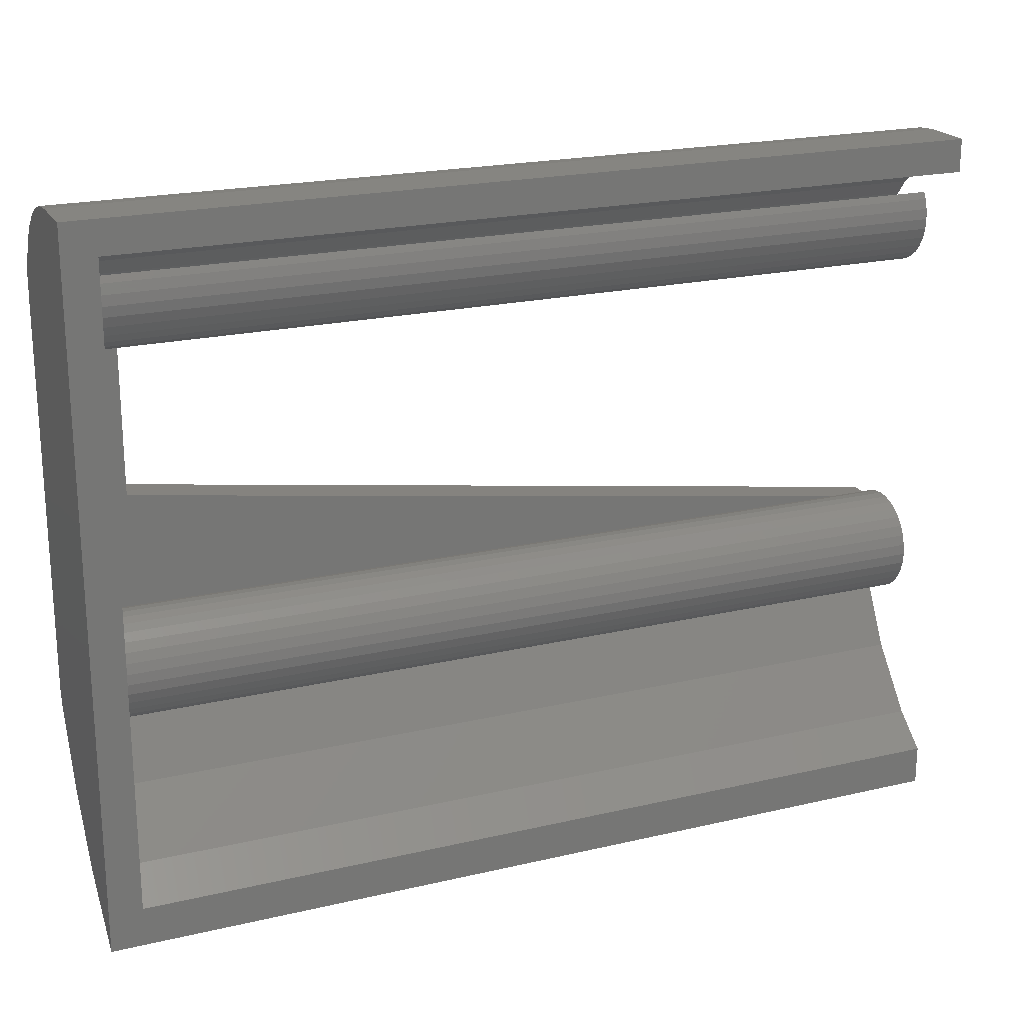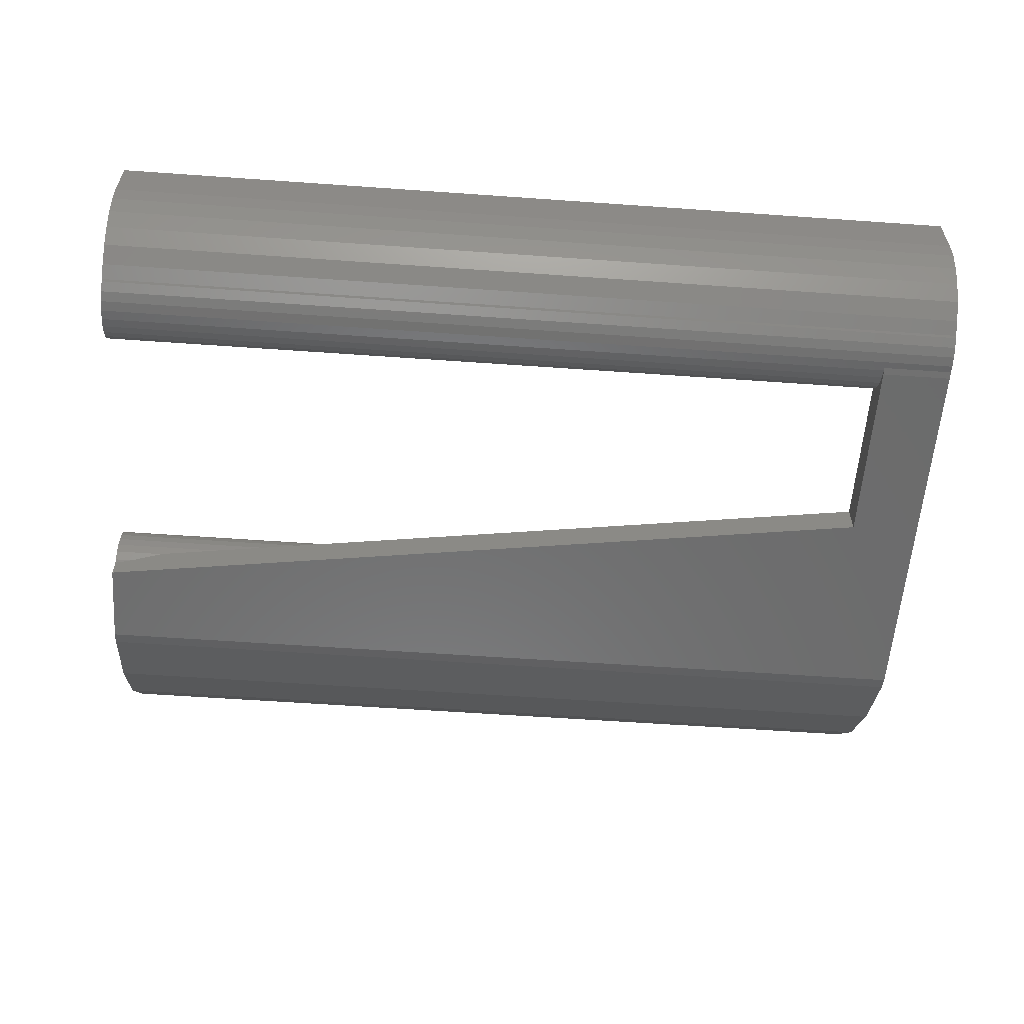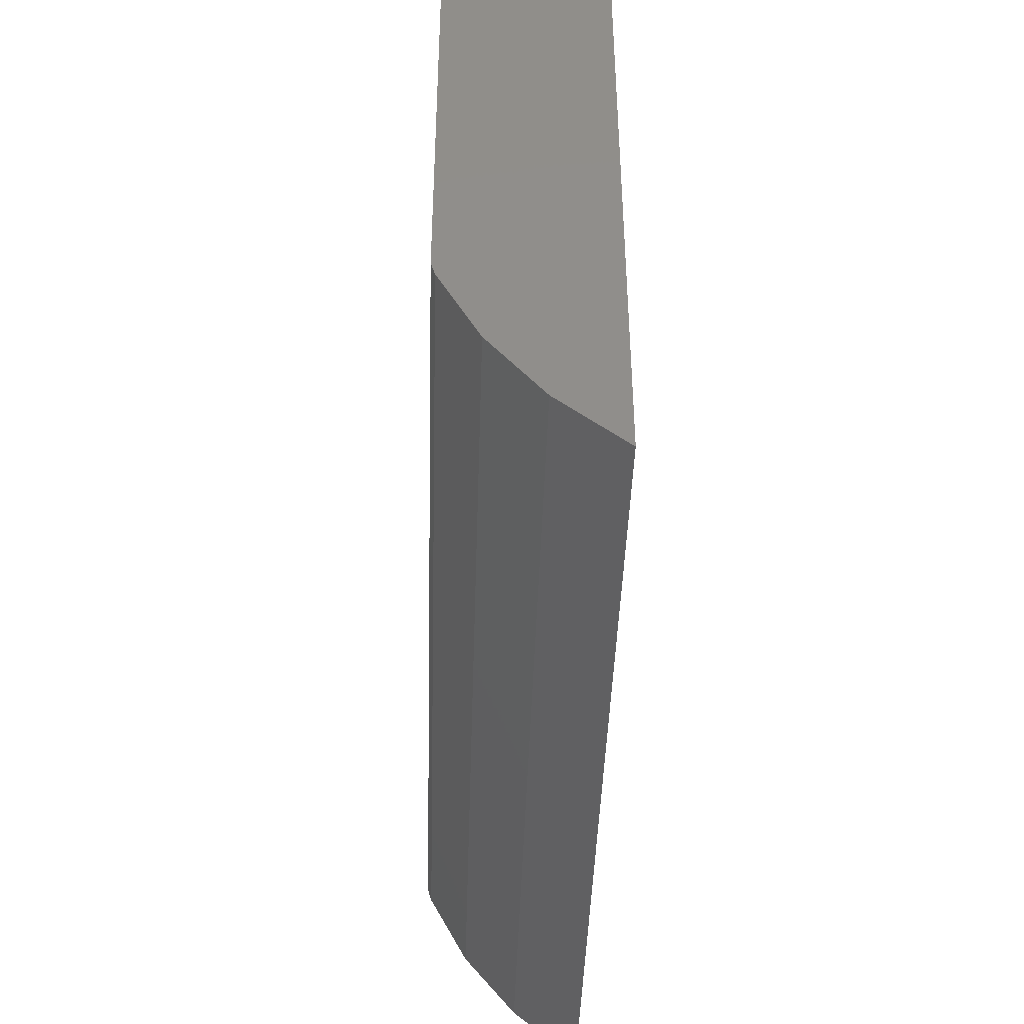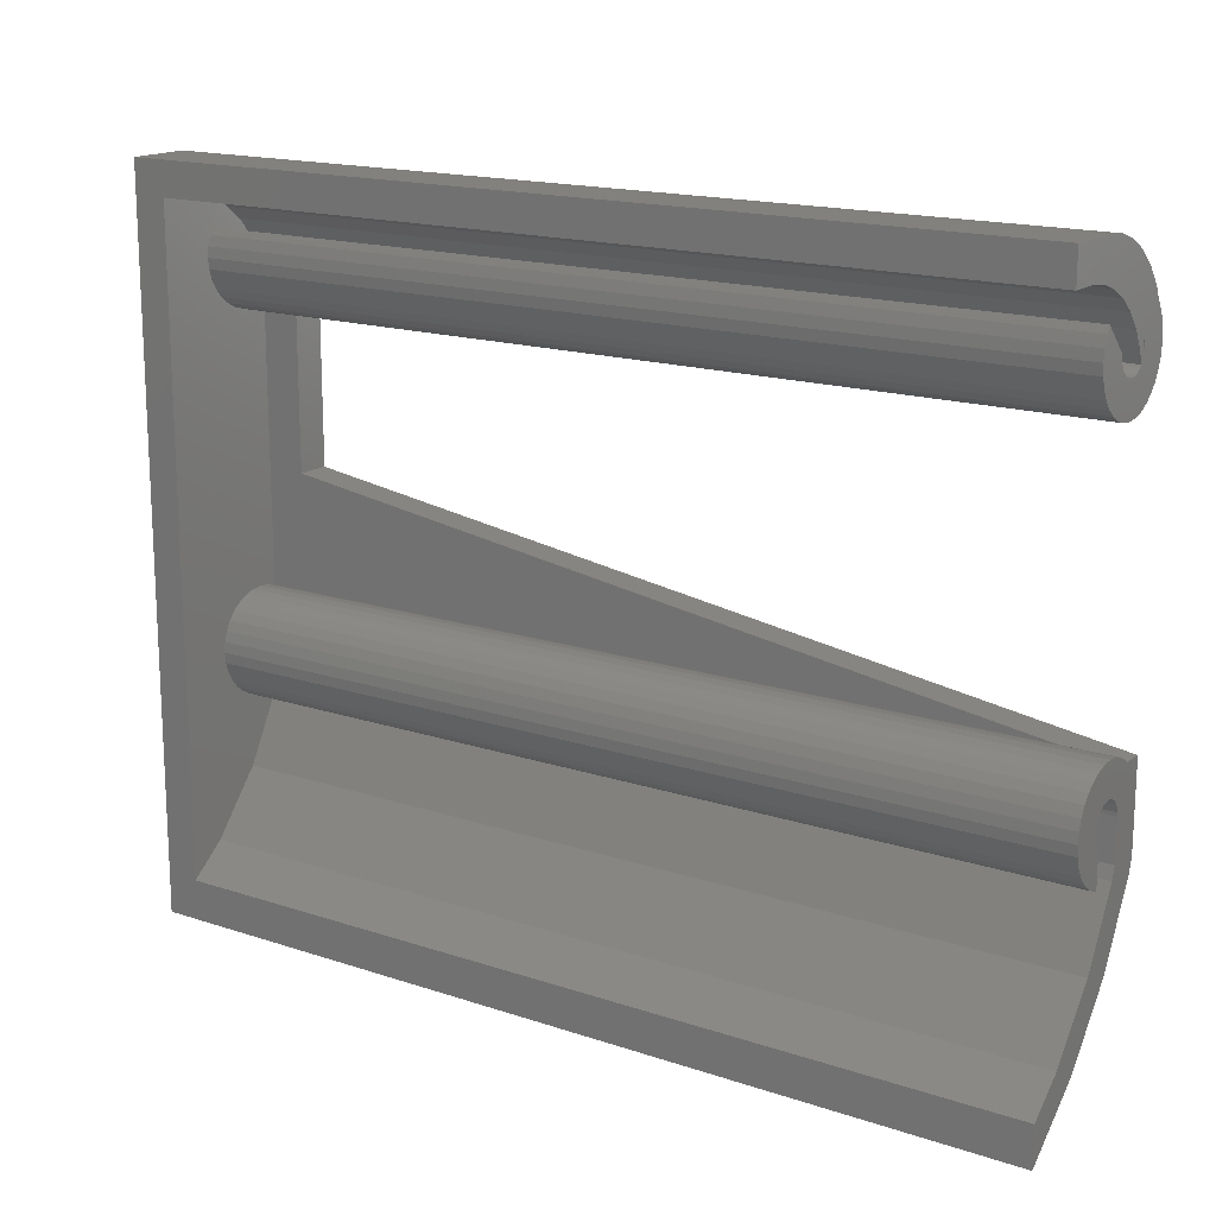
<metadata>
{"format":"stl","ext":"stl","renderer":"f3d","projection":"perspective","resolution":1024,"background":"white","views":[{"elev":21.0,"azim":-22.8,"up":"+Y"},{"elev":-58.3,"azim":175.8,"up":"+Z"},{"elev":-43.5,"azim":-91.7,"up":"+Y"},{"elev":16.3,"azim":34.5,"up":"+Y"}]}
</metadata>
<code>
# stl→obj: 346 verts, 562 faces
v 5.55e-15 67.84 -90.64
v 5.455e-15 68 -89.09
v 68 68 -89.09
v 68 67.84 -90.64
v 5.641e-15 67.38 -92.12
v 68 67.38 -92.12
v 5.724e-15 66.64 -93.49
v 68 66.64 -93.49
v 5.798e-15 65.63 -94.68
v 68 65.63 -94.68
v 5.858e-15 64.4 -95.67
v 68 64.4 -95.67
v 5.742e-15 23.03 -93.78
v 5.921e-15 28.62 -96.7
v 68 28.62 -96.7
v 68 23.03 -93.78
v 5.501e-15 18.12 -89.84
v 68 18.12 -89.84
v 5.208e-15 14.09 -85.05
v 68 14.09 -85.05
v 5.94e-15 29.63 -97
v 68 29.63 -97
v 68 19.29 -90.78
v 68 19.29 -87.71
v 68 17.06 -85
v 68 14.06 -85
v 68 23.83 -94.2
v 68 23.83 -91.44
v 68 29.02 -96.82
v 68 29.02 -94.22
v 68 29.95 -97
v 68 29.95 -94.5
v 68 31.89 -92
v 68 31.94 -91.94
v 68 31.94 -89.16
v 68 31.47 -89.3
v 68 30.78 -89.67
v 68 30.17 -90.17
v 68 29.67 -90.78
v 68 29.3 -91.47
v 68 29.14 -92
v 68 32.17 -91.75
v 68 32.17 -89.09
v 68 32.43 -91.61
v 68 32.43 -89.06
v 68 32.22 -89.08
v 68 32.71 -91.53
v 68 32.71 -89.03
v 68 33 -91.5
v 68 33 -89
v 68 33 -97
v 68 33 -94.5
v 68 33.29 -91.53
v 68 33.29 -89.03
v 68 33.29 -97
v 68 33.29 -94.47
v 68 33.57 -91.61
v 68 33.57 -89.06
v 68 33.57 -97
v 68 33.57 -94.39
v 68 33.83 -91.75
v 68 33.83 -89.09
v 68 33.78 -89.08
v 68 33.83 -97
v 68 33.83 -94.25
v 68 34.06 -91.94
v 68 34.06 -89.16
v 68 34.06 -97
v 68 34.06 -94.06
v 68 34.25 -92.17
v 68 34.25 -89.22
v 68 34.25 -97
v 68 34.25 -93.83
v 68 34.39 -92.43
v 68 34.39 -89.26
v 68 34.39 -97
v 68 34.39 -93.57
v 68 34.47 -92.71
v 68 34.47 -89.29
v 68 34.47 -97
v 68 34.47 -93.29
v 68 34.5 -93
v 68 34.5 -89.3
v 68 34.5 -97
v 68 36.13 -97
v 68 36.13 -90.54
v 68 35.83 -90.17
v 68 35.22 -89.67
v 68 34.53 -89.3
v 68 36.13 -95.46
v 68 36.33 -95.22
v 68 36.7 -94.53
v 68 36.92 -93.78
v 68 37 -93
v 68 36.92 -92.22
v 68 36.7 -91.47
v 68 36.33 -90.78
v 68 57.08 -93.78
v 68 57.3 -94.53
v 68 57.67 -95.22
v 68 58.17 -95.83
v 68 58.78 -96.33
v 68 59.47 -96.7
v 68 59.5 -96.7
v 68 59.5 -89.3
v 68 59.47 -89.3
v 68 58.78 -89.67
v 68 58.17 -90.17
v 68 57.67 -90.78
v 68 57.3 -91.47
v 68 57.08 -92.22
v 68 57 -93
v 68 59.5 -93
v 68 59.53 -92.71
v 68 59.53 -89.29
v 68 59.53 -96.71
v 68 59.53 -93.29
v 68 59.61 -92.43
v 68 59.61 -89.26
v 68 59.61 -96.74
v 68 59.61 -93.57
v 68 59.75 -92.17
v 68 59.75 -89.22
v 68 59.75 -96.78
v 68 59.75 -93.83
v 68 59.94 -91.94
v 68 59.94 -89.16
v 68 59.94 -96.84
v 68 59.94 -94.06
v 68 60.07 -96.88
v 68 60.07 -94.17
v 68 60.17 -91.75
v 68 60.17 -89.09
v 68 60.22 -96.92
v 68 60.39 -96.94
v 68 60.39 -94.08
v 68 60.43 -91.61
v 68 60.43 -89.06
v 68 60.22 -89.08
v 68 60.43 -96.94
v 68 60.43 -94.39
v 68 60.39 -94.36
v 68 60.71 -91.53
v 68 60.71 -89.03
v 68 60.71 -96.97
v 68 60.71 -94.47
v 68 60.87 -94.36
v 68 60.87 -93.93
v 68 61 -91.5
v 68 61 -89
v 68 61 -97
v 68 61 -94.5
v 68 61.29 -96.97
v 68 61.29 -94.47
v 68 61.52 -94.36
v 68 61.52 -93.58
v 68 61.52 -96.95
v 68 61.52 -94.4
v 68 61.78 -96.92
v 68 62.17 -96.81
v 68 62.17 -93.24
v 68 61.08 -91.51
v 68 63.02 -89.57
v 68 62.53 -89.3
v 68 61.78 -89.08
v 68 62.53 -96.7
v 68 63.22 -96.33
v 68 63.3 -96.26
v 68 63.3 -92.3
v 68 63.36 -96.21
v 68 63.36 -92.23
v 68 64.24 -95.75
v 68 64.24 -91.17
v 68 64.93 -95.24
v 68 64.93 -89.87
v 68 65.36 -94.9
v 68 65.36 -88.46
v 68 65.5 -94.79
v 68 65.5 -87
v 68 68 -85
v 68 65.5 -85
v 5.94e-15 59.9 -97
v 5.397 59.9 -97
v 5.397 29.63 -97
v 5.397 45.33 -97
v 2.5 19.29 -87.71
v 2.5 23.83 -91.44
v 2.5 29.02 -94.22
v 2.5 29.14 -94.25
v 2.5 29.14 -85
v 2.5 17.06 -85
v 2.5 29.14 -92
v 2.5 29.3 -91.47
v 2.5 29.3 -85
v 2.5 29.67 -90.78
v 2.5 29.67 -85
v 2.5 30.17 -90.17
v 2.5 30.17 -85
v 2.5 30.78 -89.67
v 2.5 30.78 -85
v 2.5 31.47 -89.3
v 2.5 31.47 -85
v 2.5 29.95 -94.5
v 2.5 31.89 -94.5
v 2.5 31.89 -92
v 2.5 32.22 -89.08
v 2.5 32.22 -85
v 2.5 33 -89
v 2.5 33 -85
v 2.5 33.78 -89.08
v 2.5 33.78 -85
v 2.5 33 -94.5
v 2.5 33.29 -94.47
v 2.5 33.57 -94.39
v 2.5 33.83 -94.25
v 2.5 34.06 -94.06
v 2.5 34.25 -93.83
v 2.5 34.39 -93.57
v 2.5 34.47 -93.29
v 2.5 34.5 -93
v 2.5 34.47 -92.71
v 2.5 34.39 -92.43
v 2.5 34.25 -92.17
v 2.5 34.06 -91.94
v 2.5 33.83 -91.75
v 2.5 33.57 -91.61
v 2.5 33.29 -91.53
v 2.5 33 -91.5
v 2.5 32.71 -91.53
v 2.5 32.43 -91.61
v 2.5 32.17 -91.75
v 2.5 31.94 -91.94
v 2.5 34.53 -89.3
v 2.5 34.53 -85
v 2.5 35.22 -89.67
v 2.5 35.22 -85
v 2.5 35.83 -90.17
v 2.5 35.83 -85
v 2.5 36.33 -90.78
v 2.5 36.33 -85
v 2.5 36.7 -91.47
v 2.5 36.7 -85
v 2.5 36.92 -92.22
v 2.5 36.92 -85
v 2.5 36.92 -94.5
v 2.5 36.92 -93.78
v 2.5 36.7 -94.5
v 2.5 37 -93
v 2.5 37 -85
v 2.5 37 -94.5
v 2.5 57 -94.5
v 2.5 57 -85
v 2.5 57 -93
v 2.5 57.08 -92.22
v 2.5 57.08 -85
v 2.5 57.08 -94.5
v 2.5 57.08 -93.78
v 2.5 57.3 -94.5
v 2.5 57.3 -91.47
v 2.5 57.3 -85
v 2.5 57.67 -90.78
v 2.5 57.67 -85
v 2.5 58.17 -90.17
v 2.5 58.17 -85
v 2.5 58.78 -89.67
v 2.5 58.78 -85
v 2.5 59.47 -89.3
v 2.5 59.47 -85
v 2.5 60.22 -89.08
v 2.5 60.22 -85
v 2.5 61 -89
v 2.5 61 -85
v 2.5 59.53 -93.29
v 2.5 59.61 -93.57
v 2.5 59.75 -93.83
v 2.5 59.94 -94.06
v 2.5 60.07 -94.17
v 2.5 60.87 -93.93
v 2.5 61.08 -93.82
v 2.5 61.08 -91.51
v 2.5 61 -91.5
v 2.5 60.71 -91.53
v 2.5 60.43 -91.61
v 2.5 60.17 -91.75
v 2.5 59.94 -91.94
v 2.5 59.75 -92.17
v 2.5 59.61 -92.43
v 2.5 59.53 -92.71
v 2.5 59.5 -93
v 2.5 61.78 -89.08
v 2.5 61.78 -85
v 2.5 62.53 -89.3
v 2.5 62.53 -85
v 2.5 63.02 -89.57
v 2.5 63.02 -85
v 2.5 62.17 -93.24
v 2.5 63.02 -92.54
v 2.5 63.3 -92.3
v 2.5 64.24 -91.17
v 2.5 64.93 -89.87
v 2.5 65.36 -88.46
v 2.5 65.5 -87
v 2.5 65.5 -85
v 5.891e-15 63.36 -96.21
v 5.936e-15 60.46 -96.95
v 5.397 60.46 -96.95
v 5.397 57.3 -97
v 5.397 57.3 -94.53
v 5.397 57.3 -94.5
v 5.397 45.33 -94.5
v 5.397 57.67 -97
v 5.397 57.67 -95.22
v 5.397 58.17 -97
v 5.397 58.17 -95.83
v 5.397 58.78 -97
v 5.397 58.78 -96.33
v 5.397 59.47 -97
v 5.397 59.47 -96.7
v 5.397 60.22 -96.97
v 5.397 60.22 -96.92
v 5.397 60.43 -94.39
v 5.397 60.71 -94.47
v 5.397 61 -94.5
v 5.397 61.29 -94.47
v 5.397 61.52 -94.4
v 5.397 61.52 -94.36
v 5.397 60.39 -94.36
v 5.921e-15 62.53 -96.7
v 5.898e-15 63.22 -96.33
v 5.935e-15 61.78 -96.92
v 5.94e-15 61 -97
v 68 60.46 -96.95
v 68 57.3 -94.5
v 5.397 36.7 -94.5
v 64.07 36.7 -94.5
v 66.65 36.33 -97
v 66.65 36.33 -95.22
v 64.13 36.7 -97
v 64.13 36.7 -94.53
v 68 36.7 -94.5
v 2.5 14.06 -85
v 2.5 68 -85
v 5.205e-15 68 -85
v 5.205e-15 14.06 -85
v 5.205e-15 63.36 -85
v 5.205e-15 60.46 -85
f 1 2 3
f 1 3 4
f 5 1 4
f 5 4 6
f 7 5 6
f 7 6 8
f 9 7 8
f 9 8 10
f 11 9 10
f 11 10 12
f 13 14 15
f 13 15 16
f 17 13 16
f 17 16 18
f 19 17 18
f 19 18 20
f 14 21 22
f 14 22 15
f 20 18 23
f 20 23 24
f 20 24 25
f 20 25 26
f 23 16 27
f 23 27 28
f 23 28 24
f 27 15 29
f 27 29 30
f 27 30 28
f 29 22 31
f 29 31 32
f 29 32 30
f 33 34 35
f 33 35 36
f 33 36 37
f 33 37 38
f 33 38 39
f 33 39 40
f 33 40 41
f 34 42 43
f 34 43 35
f 42 44 45
f 42 45 46
f 42 46 43
f 44 47 48
f 44 48 45
f 47 49 50
f 47 50 48
f 31 51 52
f 31 52 32
f 49 53 54
f 49 54 50
f 51 55 56
f 51 56 52
f 53 57 58
f 53 58 54
f 55 59 60
f 55 60 56
f 57 61 62
f 57 62 63
f 57 63 58
f 59 64 65
f 59 65 60
f 61 66 67
f 61 67 62
f 64 68 69
f 64 69 65
f 66 70 71
f 66 71 67
f 68 72 73
f 68 73 69
f 70 74 75
f 70 75 71
f 72 76 77
f 72 77 73
f 74 78 79
f 74 79 75
f 76 80 81
f 76 81 77
f 78 82 83
f 78 83 79
f 80 84 82
f 80 82 81
f 84 85 86
f 84 86 87
f 84 87 88
f 84 88 89
f 84 89 83
f 90 91 92
f 90 92 93
f 90 93 94
f 90 94 95
f 90 95 96
f 90 96 97
f 90 97 86
f 98 99 100
f 98 100 101
f 98 101 102
f 98 102 103
f 98 103 104
f 98 104 105
f 98 105 106
f 98 106 107
f 98 107 108
f 98 108 109
f 98 109 110
f 98 110 111
f 98 111 112
f 113 114 115
f 113 115 105
f 104 116 117
f 104 117 113
f 114 118 119
f 114 119 115
f 116 120 121
f 116 121 117
f 118 122 123
f 118 123 119
f 120 124 125
f 120 125 121
f 122 126 127
f 122 127 123
f 124 128 129
f 124 129 125
f 128 130 131
f 128 131 129
f 126 132 133
f 126 133 127
f 130 134 135
f 130 135 136
f 130 136 131
f 132 137 138
f 132 138 139
f 132 139 133
f 135 140 141
f 135 141 142
f 137 143 144
f 137 144 138
f 140 145 146
f 140 146 141
f 142 147 148
f 142 148 136
f 143 149 150
f 143 150 144
f 145 151 152
f 145 152 146
f 151 153 154
f 151 154 152
f 147 155 156
f 147 156 148
f 153 157 158
f 153 158 154
f 157 159 160
f 157 160 161
f 157 161 156
f 149 162 163
f 149 163 164
f 149 164 165
f 149 165 150
f 160 166 167
f 160 167 168
f 160 168 169
f 160 169 161
f 168 170 171
f 168 171 169
f 170 172 173
f 170 173 171
f 172 12 174
f 172 174 175
f 172 175 173
f 174 176 177
f 174 177 175
f 176 178 179
f 176 179 177
f 178 10 8
f 178 8 6
f 178 6 4
f 178 4 3
f 178 3 180
f 178 180 181
f 182 183 184
f 182 184 21
f 185 85 22
f 185 22 184
f 186 187 188
f 186 188 189
f 186 189 190
f 186 190 191
f 192 193 194
f 192 194 190
f 193 195 196
f 193 196 194
f 195 197 198
f 195 198 196
f 197 199 200
f 197 200 198
f 199 201 202
f 199 202 200
f 189 203 204
f 189 204 205
f 189 205 192
f 201 206 207
f 201 207 202
f 206 208 209
f 206 209 207
f 208 210 211
f 208 211 209
f 204 212 213
f 204 213 214
f 204 214 215
f 204 215 216
f 204 216 217
f 204 217 218
f 204 218 219
f 204 219 220
f 204 220 221
f 204 221 222
f 204 222 223
f 204 223 224
f 204 224 225
f 204 225 226
f 204 226 227
f 204 227 228
f 204 228 229
f 204 229 230
f 204 230 231
f 204 231 232
f 204 232 205
f 210 233 234
f 210 234 211
f 233 235 236
f 233 236 234
f 235 237 238
f 235 238 236
f 237 239 240
f 237 240 238
f 239 241 242
f 239 242 240
f 241 243 244
f 241 244 242
f 245 246 247
f 243 248 249
f 243 249 244
f 245 250 248
f 245 248 246
f 250 251 252
f 250 252 249
f 253 254 255
f 253 255 252
f 251 256 257
f 251 257 253
f 256 258 257
f 254 259 260
f 254 260 255
f 259 261 262
f 259 262 260
f 261 263 264
f 261 264 262
f 263 265 266
f 263 266 264
f 265 267 268
f 265 268 266
f 267 269 270
f 267 270 268
f 269 271 272
f 269 272 270
f 273 274 275
f 273 275 276
f 273 276 277
f 273 277 278
f 273 278 279
f 273 279 280
f 273 280 281
f 273 281 282
f 273 282 283
f 273 283 284
f 273 284 285
f 273 285 286
f 273 286 287
f 273 287 288
f 273 288 289
f 271 290 291
f 271 291 272
f 290 292 293
f 290 293 291
f 292 294 295
f 292 295 293
f 279 296 297
f 279 297 294
f 279 294 280
f 297 298 299
f 297 299 300
f 297 300 301
f 297 301 302
f 297 302 303
f 297 303 295
f 177 179 302
f 177 302 301
f 175 177 301
f 175 301 300
f 173 175 300
f 173 300 299
f 169 173 299
f 169 299 298
f 161 169 298
f 161 298 296
f 148 161 296
f 148 296 278
f 28 30 188
f 28 188 187
f 24 28 187
f 24 187 186
f 30 32 203
f 30 203 188
f 12 170 304
f 12 304 11
f 183 182 305
f 183 305 306
f 185 307 308
f 185 308 309
f 185 309 310
f 307 311 312
f 307 312 308
f 311 313 314
f 311 314 312
f 313 315 316
f 313 316 314
f 315 317 318
f 315 318 316
f 317 183 319
f 317 319 320
f 317 320 318
f 319 306 320
f 321 322 323
f 321 323 324
f 321 324 325
f 321 325 326
f 321 326 327
f 158 155 326
f 158 326 325
f 326 155 142
f 326 142 327
f 131 148 278
f 131 278 277
f 328 329 167
f 328 167 166
f 330 328 166
f 330 166 159
f 331 330 159
f 331 159 151
f 125 129 276
f 125 276 275
f 121 125 275
f 121 275 274
f 117 121 274
f 117 274 273
f 113 117 273
f 113 273 289
f 114 113 289
f 114 289 288
f 118 114 288
f 118 288 287
f 122 118 287
f 122 287 286
f 126 122 286
f 126 286 285
f 132 126 285
f 132 285 284
f 137 132 284
f 137 284 283
f 143 137 283
f 143 283 282
f 149 143 282
f 149 282 281
f 294 163 162
f 294 162 280
f 162 149 281
f 162 281 280
f 329 304 170
f 329 170 167
f 151 332 305
f 151 305 331
f 332 134 320
f 332 320 306
f 257 98 112
f 257 112 253
f 253 112 111
f 253 111 254
f 254 111 110
f 254 110 259
f 259 110 109
f 259 109 261
f 261 109 108
f 261 108 263
f 263 108 107
f 263 107 265
f 265 107 106
f 265 106 267
f 267 106 139
f 267 139 269
f 269 139 150
f 269 150 271
f 290 165 164
f 290 164 292
f 152 154 324
f 152 324 323
f 146 152 323
f 146 323 322
f 141 146 322
f 141 322 321
f 129 131 277
f 129 277 276
f 164 163 294
f 164 294 292
f 320 134 103
f 320 103 318
f 318 103 102
f 318 102 316
f 316 102 101
f 316 101 314
f 99 333 309
f 99 309 308
f 333 98 257
f 333 257 258
f 150 165 290
f 150 290 271
f 154 158 325
f 154 325 324
f 101 100 312
f 101 312 314
f 100 99 308
f 100 308 312
f 142 141 321
f 142 321 327
f 310 334 335
f 52 212 203
f 52 203 32
f 309 258 247
f 309 247 334
f 85 336 337
f 85 337 90
f 336 338 339
f 336 339 337
f 338 185 310
f 338 310 335
f 338 335 339
f 213 212 52
f 213 52 56
f 214 213 56
f 214 56 60
f 215 214 60
f 215 60 65
f 216 215 65
f 216 65 69
f 217 216 69
f 217 69 73
f 218 217 73
f 218 73 77
f 219 218 77
f 219 77 81
f 220 219 81
f 220 81 82
f 221 220 82
f 221 82 78
f 222 221 78
f 222 78 74
f 223 222 74
f 223 74 70
f 224 223 70
f 224 70 66
f 225 224 66
f 225 66 61
f 226 225 61
f 226 61 57
f 227 226 57
f 227 57 53
f 228 227 53
f 228 53 49
f 229 228 49
f 229 49 47
f 230 229 47
f 230 47 44
f 231 230 44
f 231 44 42
f 232 231 42
f 232 42 34
f 205 33 41
f 205 41 192
f 205 232 34
f 205 34 33
f 94 93 246
f 94 246 248
f 95 94 248
f 95 248 243
f 96 95 243
f 96 243 241
f 97 96 241
f 97 241 239
f 87 97 239
f 87 239 237
f 88 87 237
f 88 237 235
f 89 88 235
f 89 235 233
f 63 89 233
f 63 233 210
f 50 63 210
f 50 210 208
f 46 50 208
f 46 208 206
f 36 46 206
f 36 206 201
f 37 36 201
f 37 201 199
f 38 37 199
f 38 199 197
f 39 38 197
f 39 197 195
f 40 39 195
f 40 195 193
f 192 41 40
f 192 40 193
f 91 90 337
f 92 91 337
f 92 337 339
f 93 340 247
f 93 247 246
f 340 92 339
f 340 339 335
f 25 191 341
f 25 341 26
f 180 342 303
f 180 303 181
f 342 343 344
f 342 344 341
f 344 19 20
f 344 20 26
f 2 1 5
f 2 5 7
f 2 7 9
f 2 9 11
f 2 11 304
f 2 304 345
f 2 345 343
f 304 329 328
f 304 328 330
f 304 330 331
f 304 331 305
f 304 305 346
f 304 346 345
f 305 182 21
f 305 21 14
f 305 14 13
f 305 13 17
f 305 17 19
f 305 19 344
f 305 344 346
f 3 2 343
f 3 343 180
f 25 24 186
f 25 186 191
f 302 179 181
f 302 181 303

</code>
